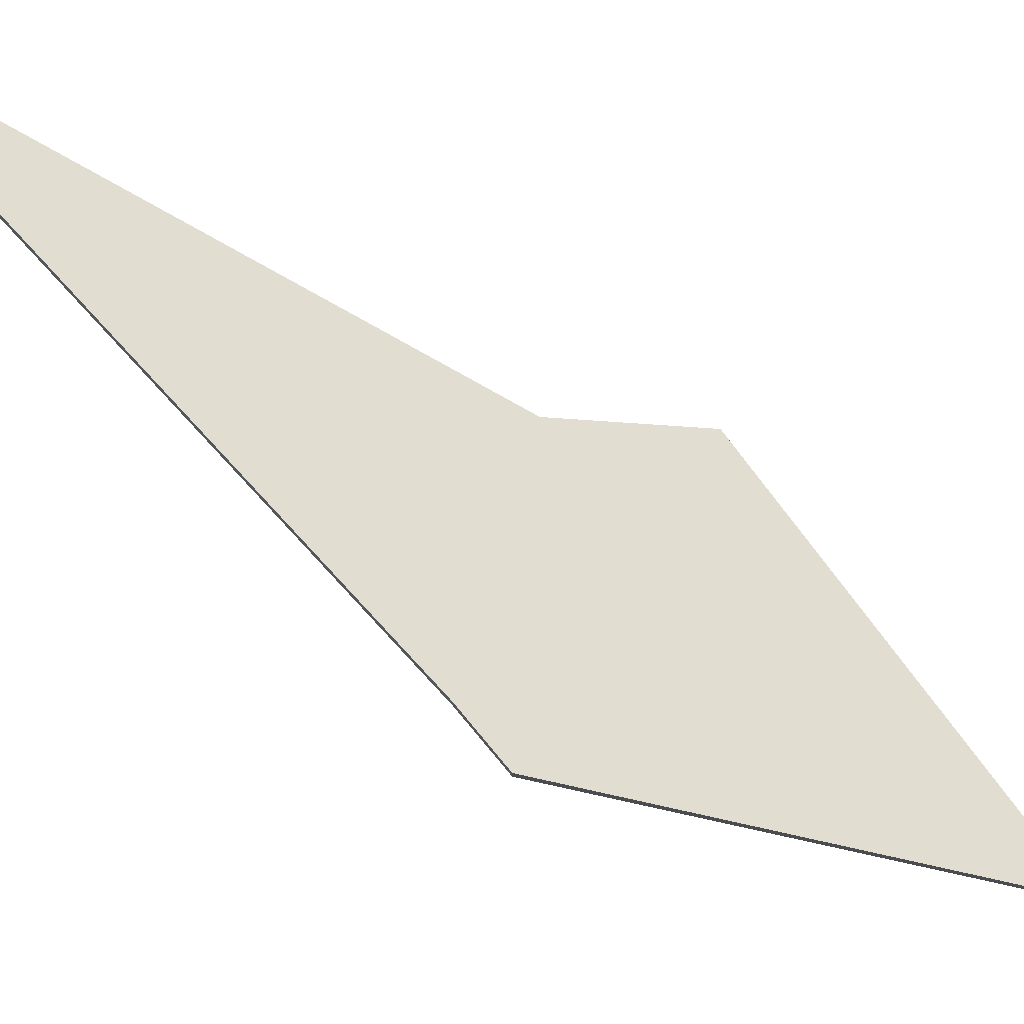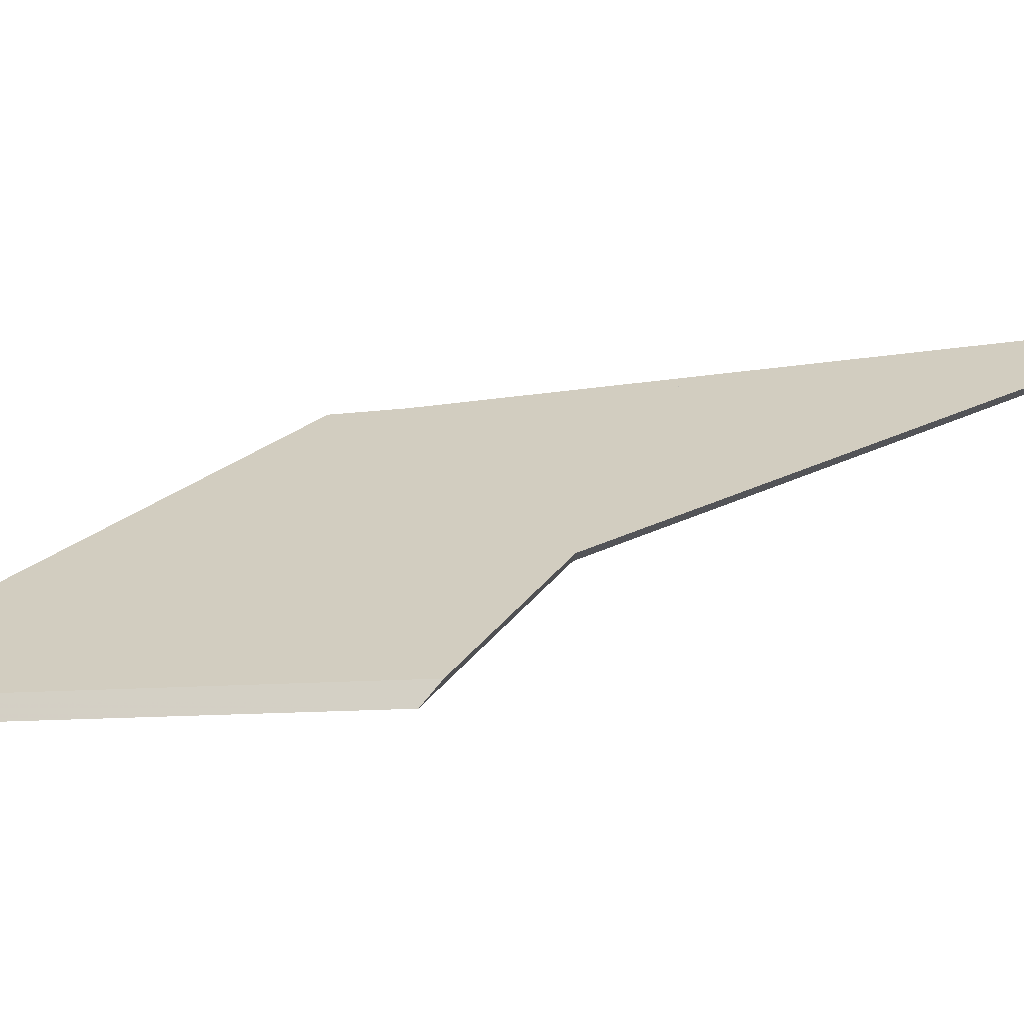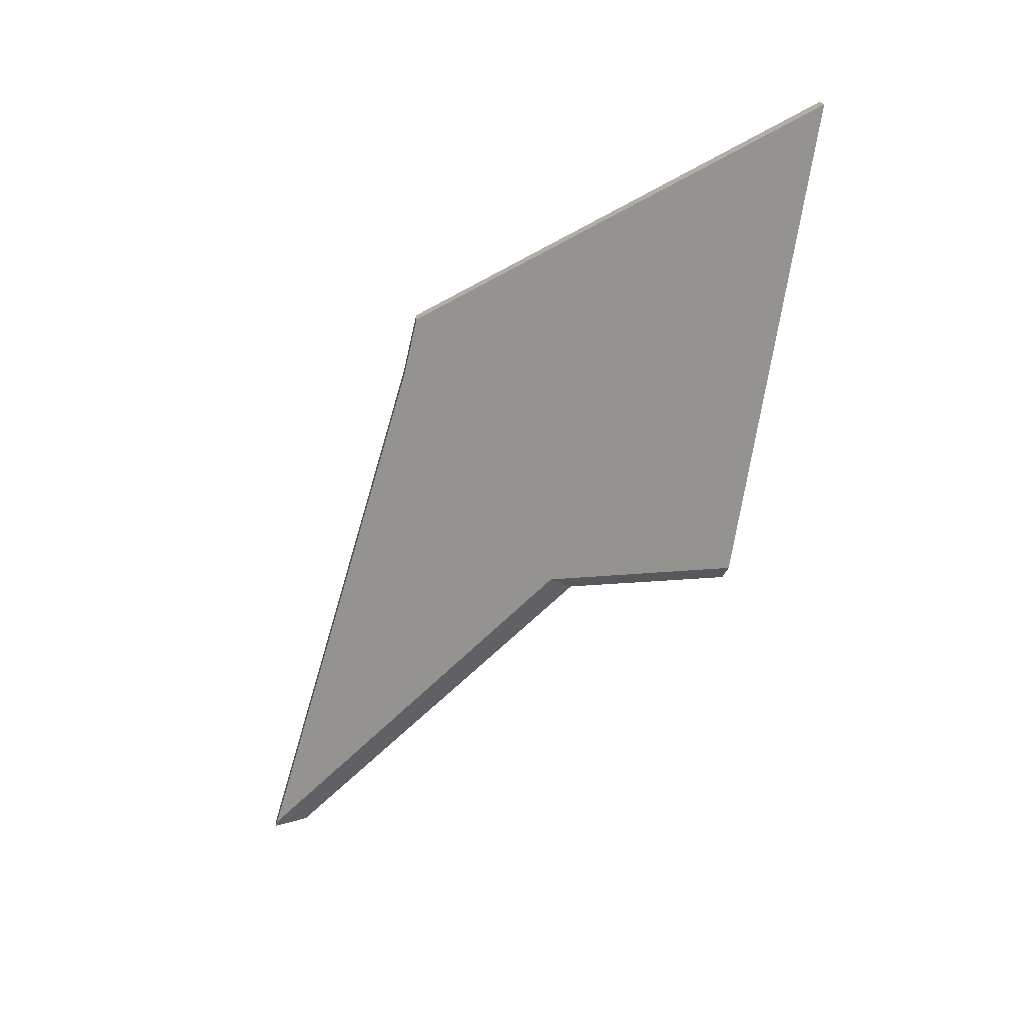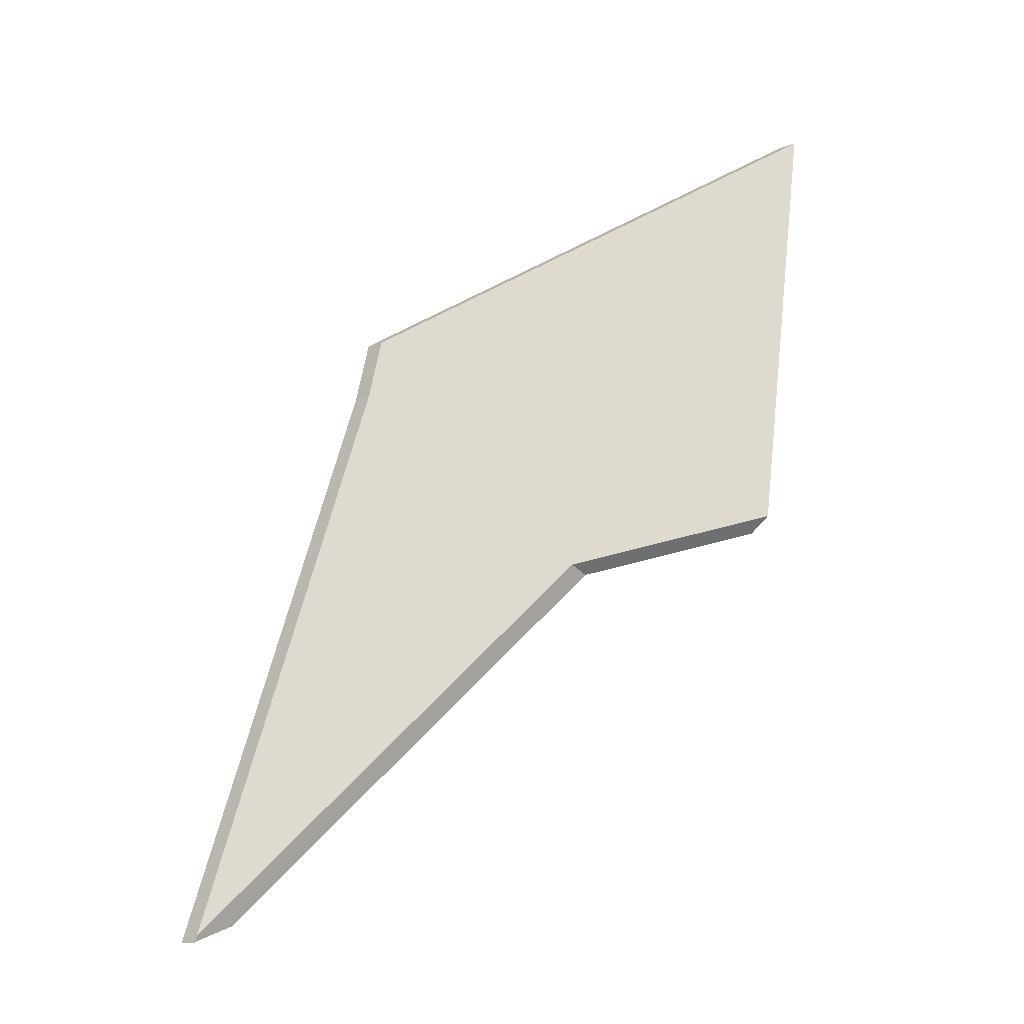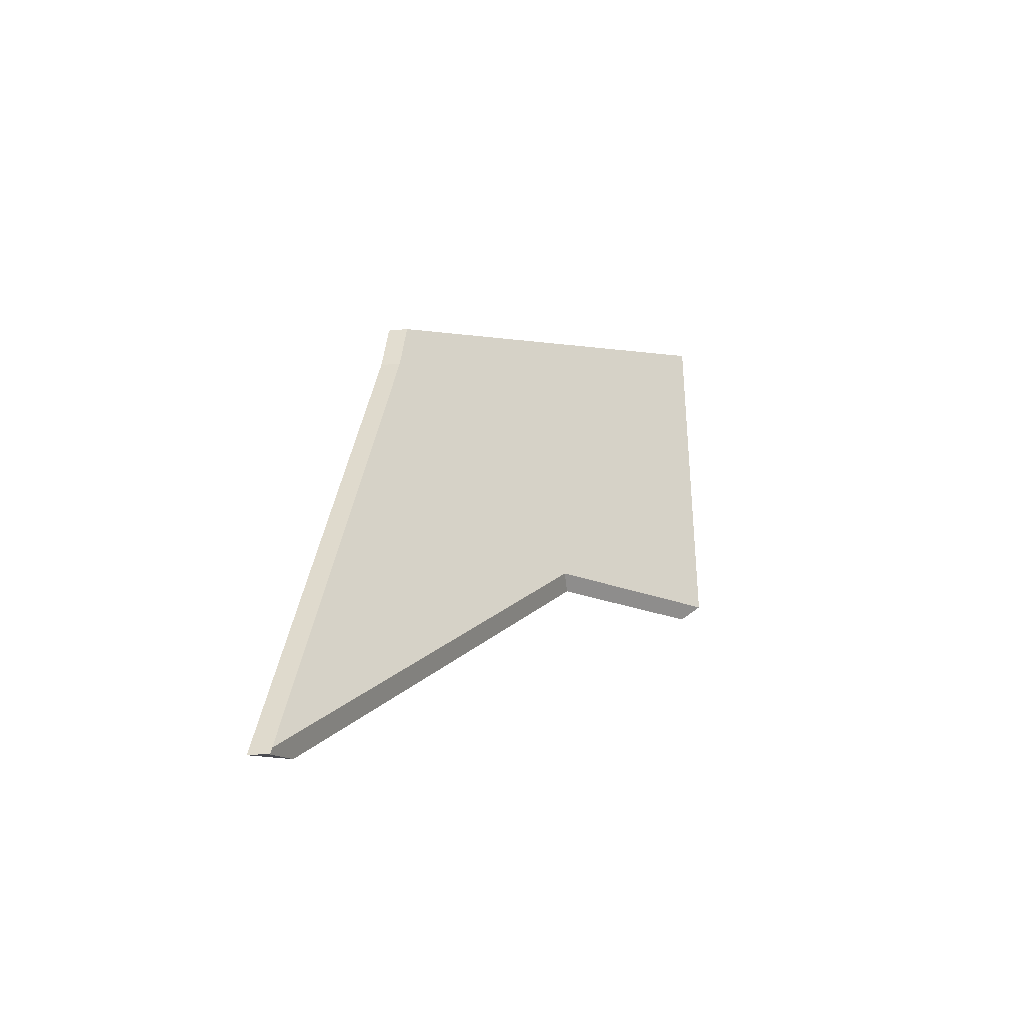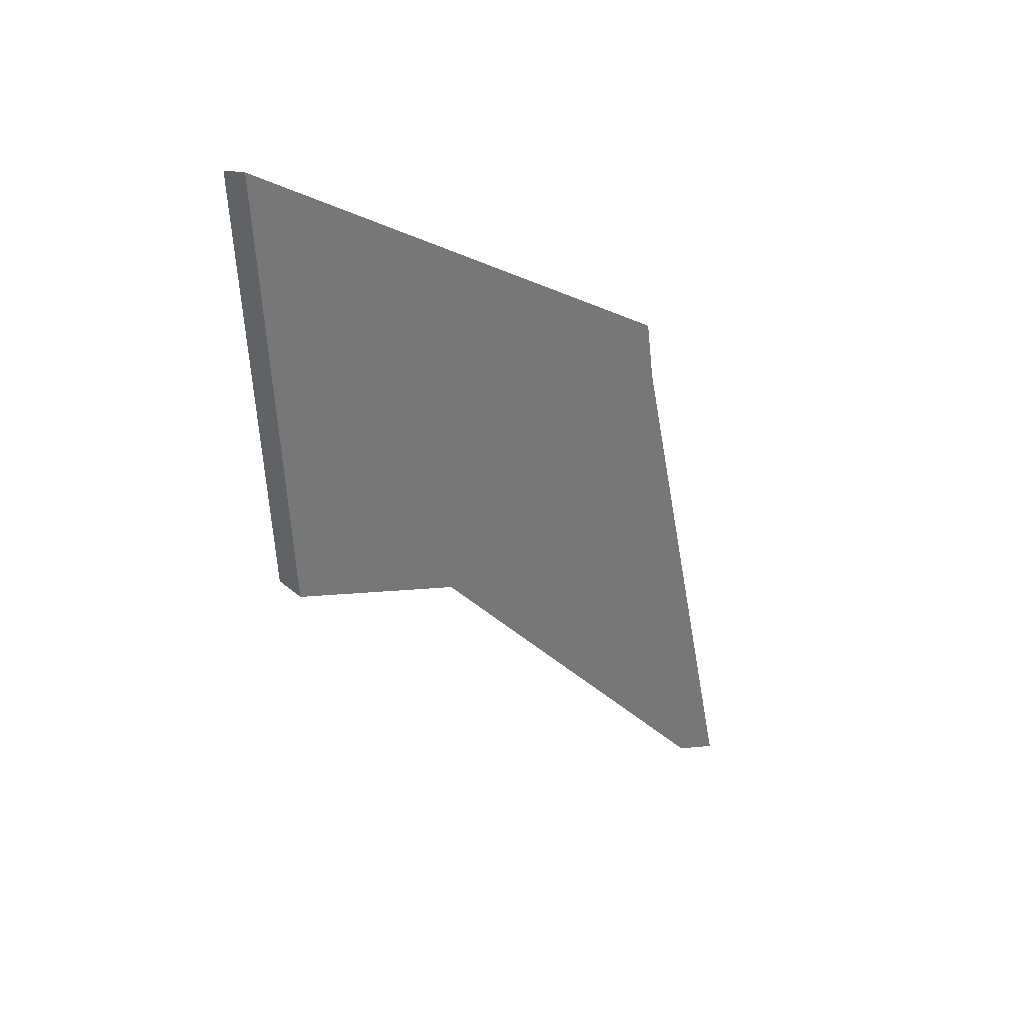
<metadata>
{"format":"obj","ext":"obj","renderer":"f3d","projection":"perspective","resolution":1024,"background":"white","views":[{"elev":77.5,"azim":-27.4,"up":"+Y"},{"elev":-15.6,"azim":107.9,"up":"+Y"},{"elev":18.3,"azim":-3.7,"up":"+Z"},{"elev":-12.3,"azim":-47.6,"up":"+Z"},{"elev":-37.8,"azim":-83.0,"up":"+Z"},{"elev":27.7,"azim":104.1,"up":"+Z"}]}
</metadata>
<code>
v 0.923 0.03461 4.786
v 0.9184 0.03628 4.784
v 0.9184 0.03846 4.784
v 0.923 0.03461 4.786
v 0.9184 0.03846 4.784
v 0.9389 0.03063 4.856
v 0.9407 0.03019 4.864
v 0.9603 0.008162 4.832
v 0.9779 -0.006584 4.838
v 0.9874 -0.006584 4.897
v 0.9186 0.03584 4.785
v 0.9184 0.03595 4.784
v 0.9389 0.02813 4.856
v 0.9407 0.02768 4.864
v 0.9407 0.03019 4.864
v 0.9407 0.02768 4.864
v 0.9874 -0.00909 4.897
v 0.9874 -0.006584 4.897
v 0.9782 -0.00909 4.84
v 0.9779 -0.006584 4.838
v 0.9874 -0.006584 4.897
v 0.9874 -0.00909 4.897
v 0.9576 0.008162 4.833
v 0.9389 0.02813 4.856
v 0.9184 0.03595 4.784
v 0.9186 0.03584 4.785
v 0.9576 0.008162 4.833
v 0.9407 0.02768 4.864
v 0.9874 -0.00909 4.897
v 0.9782 -0.00909 4.84
f 1 2 3
f 4 5 6
f 4 6 7
f 8 4 7
f 9 8 10
f 10 8 7
f 11 12 2
f 2 12 13
f 2 13 6
f 2 6 3
f 6 13 14
f 6 14 7
f 15 16 17
f 15 17 18
f 19 20 21
f 19 21 22
f 9 19 23
f 9 23 8
f 1 8 23
f 1 23 11
f 1 11 2
f 24 25 26
f 24 26 27
f 28 24 27
f 29 28 27
f 29 27 30

</code>
